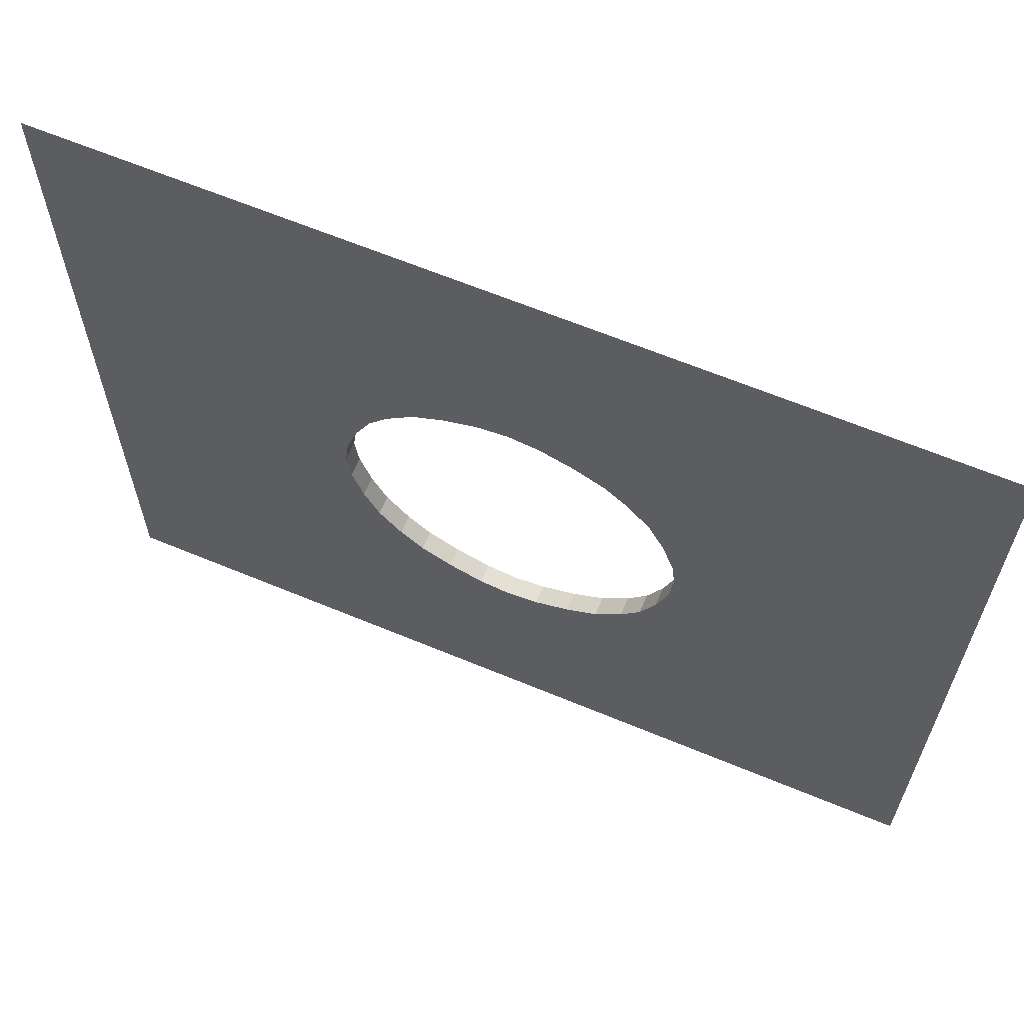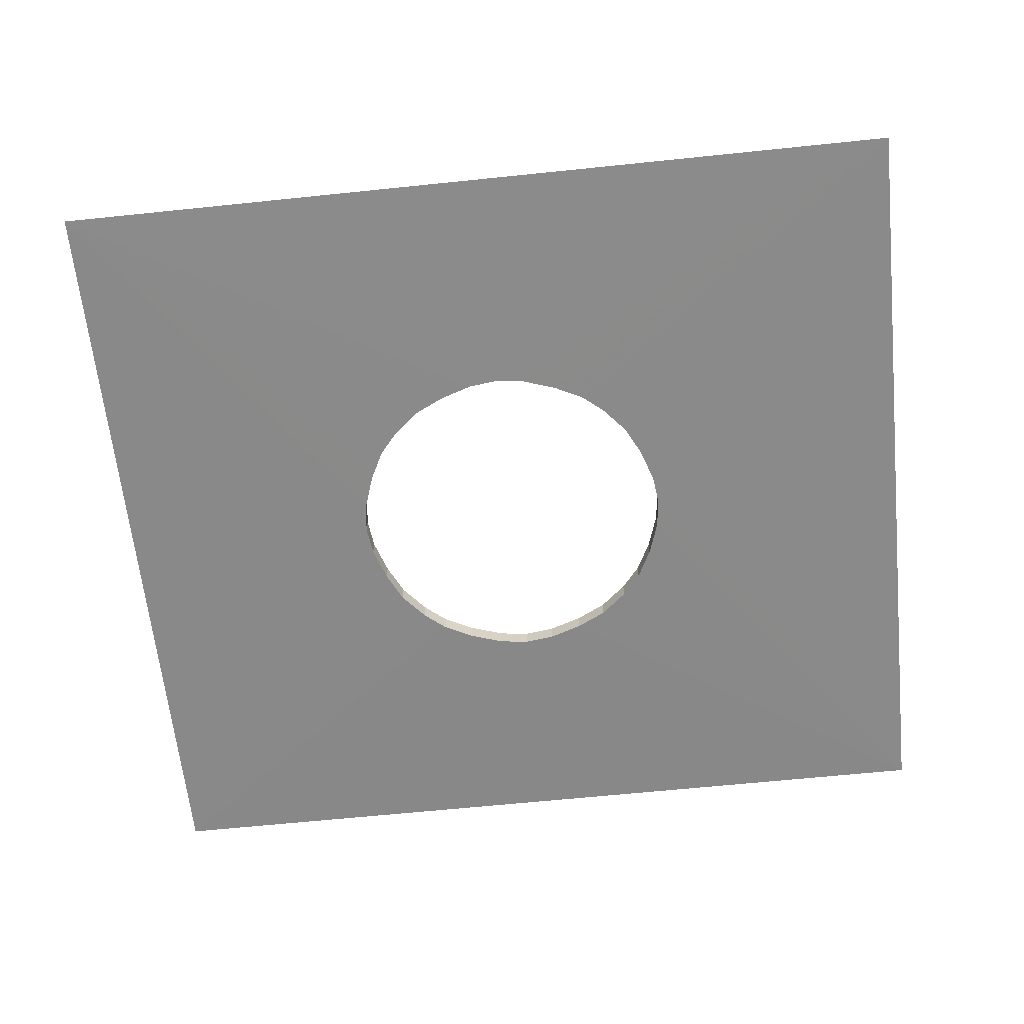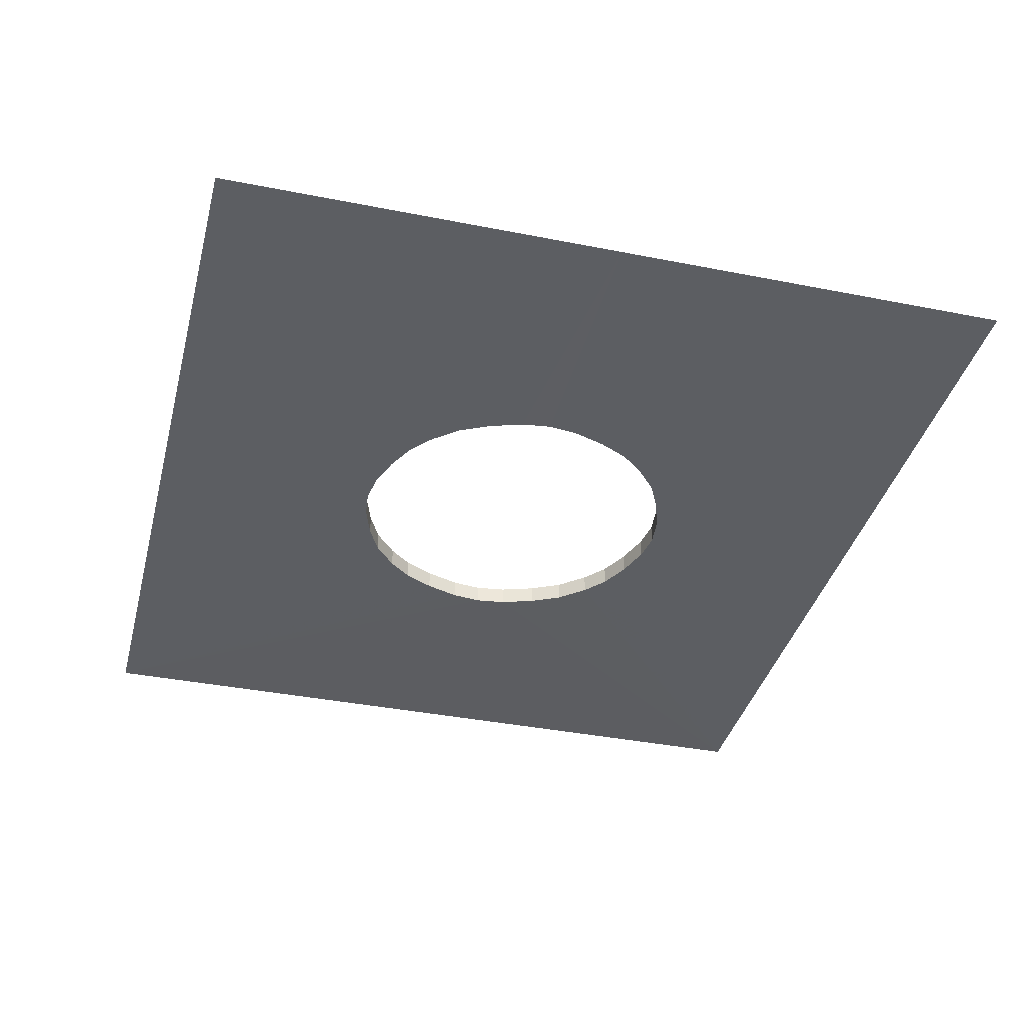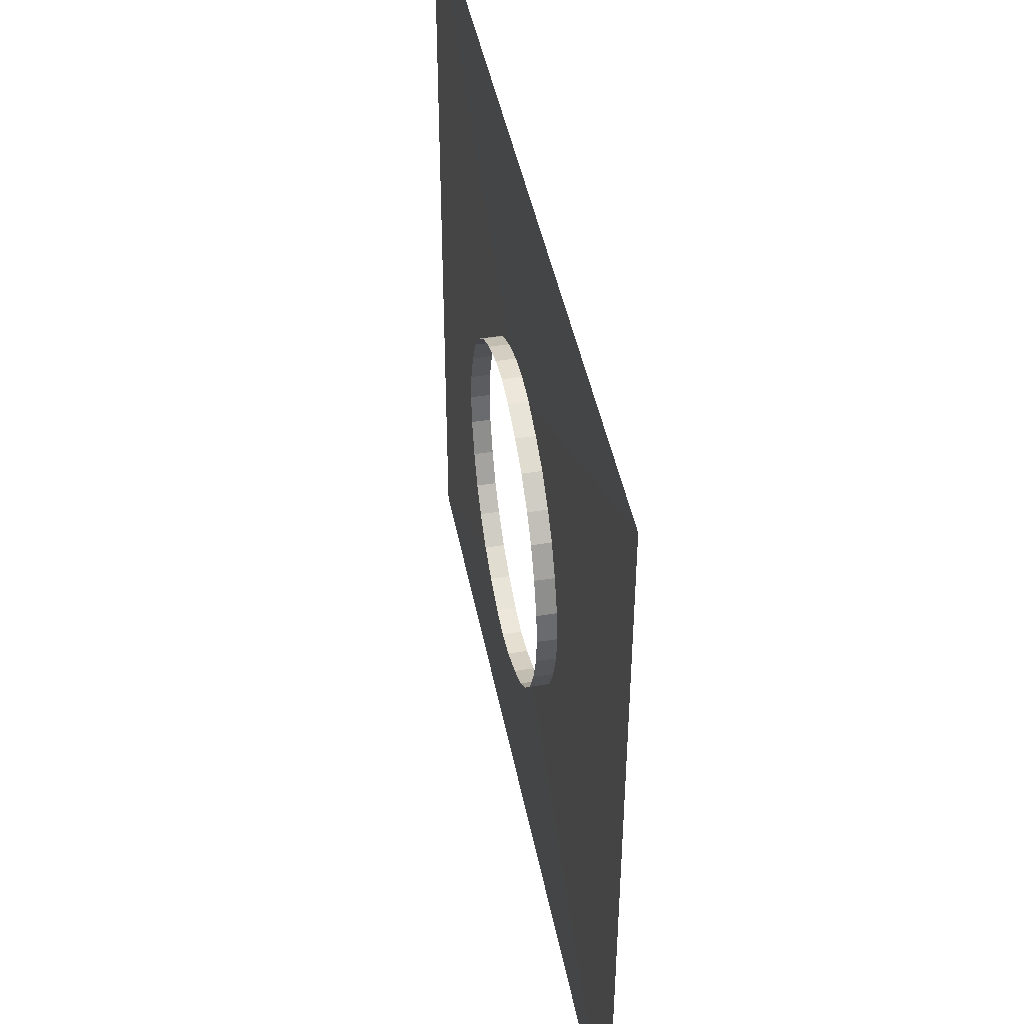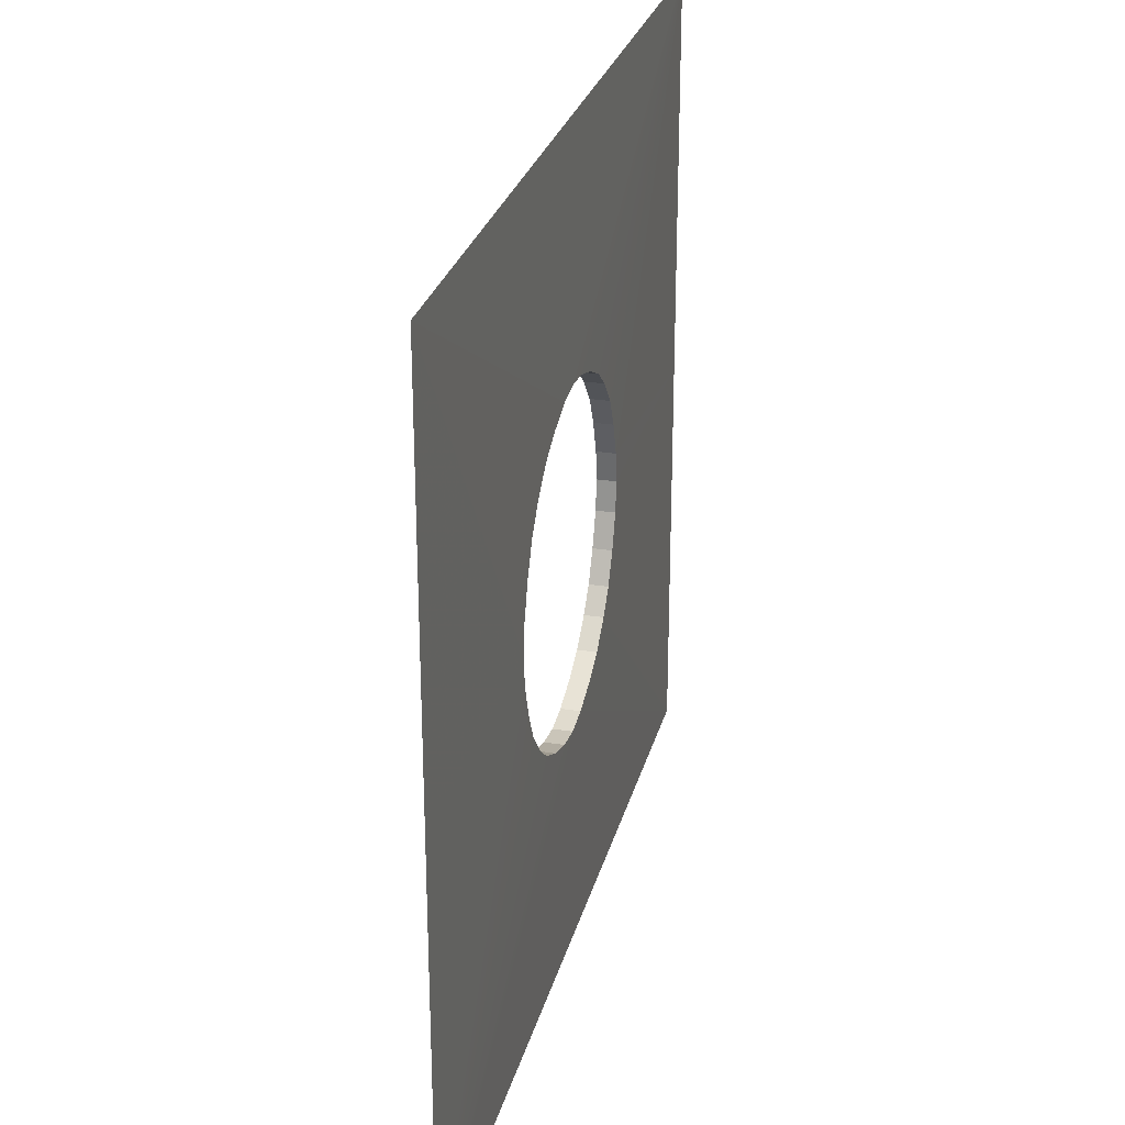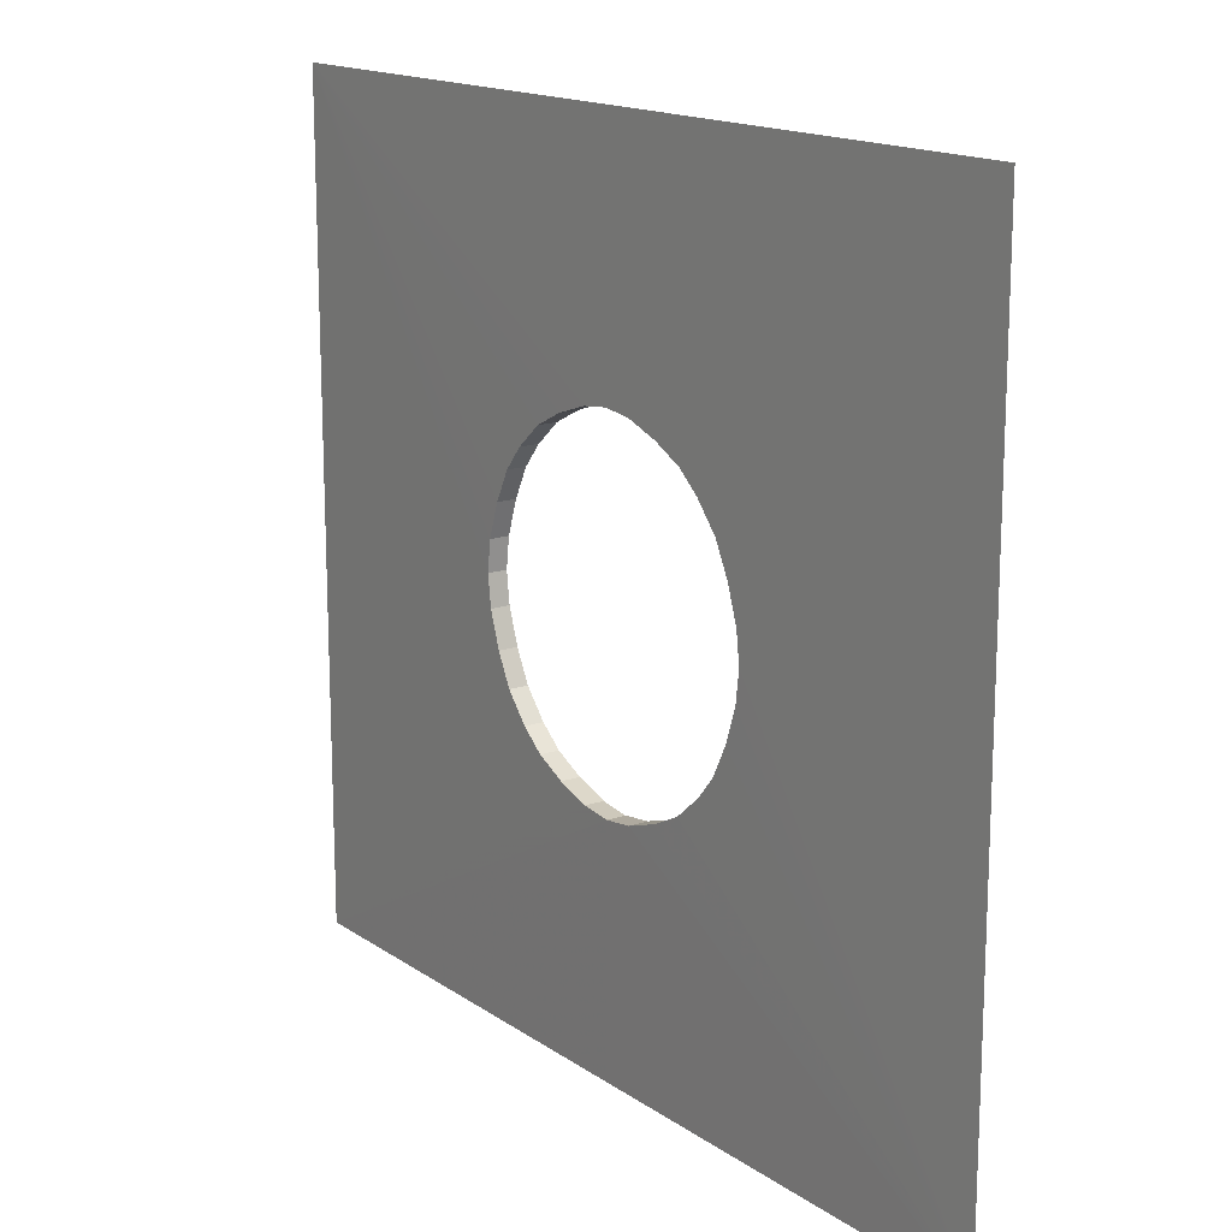
<metadata>
{"format":"obj","ext":"obj","renderer":"f3d","projection":"perspective","resolution":1024,"background":"white","views":[{"elev":63.9,"azim":22.8,"up":"+Z"},{"elev":-63.3,"azim":-174.0,"up":"+Y"},{"elev":-37.7,"azim":-104.2,"up":"+Y"},{"elev":44.3,"azim":-100.8,"up":"+Z"},{"elev":27.4,"azim":-76.1,"up":"+Z"},{"elev":15.8,"azim":54.1,"up":"+Z"}]}
</metadata>
<code>
o if/53/6
v 132 -1 -24
v 135 -1 0
v 135 14 0
v 132 14 -24
v 123 -1 -51
v 352 1 -320
v 352 1 0
v 132 -1 24
v 132 14 24
v 123 14 -51
v 111 -1 -75
v 96 -1 -93
v 75 -1 -111
v 51 -1 -123
v 24 -1 -132
v 0 1 -320
v 0 -1 -135
v -352 1 -320
v -24 -1 -132
v -51 -1 -123
v -75 -1 -111
v -93 -1 -96
v -111 -1 -75
v -123 -1 -51
v -132 -1 -24
v -352 1 0
v -135 -1 0
v -352 1 320
v -132 -1 24
v -123 -1 51
v -111 -1 75
v -96 -1 93
v -75 -1 111
v -51 -1 123
v -24 -1 132
v 0 1 320
v 0 -1 135
v 352 1 320
v 24 -1 132
v 51 -1 123
v 75 -1 111
v 93 -1 96
v 111 -1 75
v 123 -1 51
v 111 14 -75
v 96 14 -93
v 75 14 -111
v 51 14 -123
v 24 14 -132
v 0 14 -135
v -24 14 -132
v -51 14 -123
v -75 14 -111
v -93 14 -96
v -111 14 -75
v -123 14 -51
v -132 14 -24
v -135 14 0
v -132 14 24
v -123 14 51
v -111 14 75
v -96 14 93
v -75 14 111
v -51 14 123
v -24 14 132
v 0 14 135
v 24 14 132
v 51 14 123
v 75 14 111
v 93 14 96
v 111 14 75
v 123 14 51
f 1 2 3
f 1 3 4
f 1 4 5
f 1 5 6
f 1 6 2
f 2 6 7
f 2 7 8
f 2 8 9
f 2 9 3
f 4 10 5
f 5 10 11
f 5 11 6
f 6 11 12
f 6 12 13
f 6 13 14
f 6 14 15
f 6 15 16
f 16 15 17
f 16 17 18
f 18 17 19
f 18 19 20
f 18 20 21
f 18 21 22
f 18 22 23
f 18 23 24
f 18 24 25
f 18 25 26
f 26 25 27
f 26 27 28
f 28 27 29
f 28 29 30
f 28 30 31
f 28 31 32
f 28 32 33
f 28 33 34
f 28 34 35
f 28 35 36
f 36 35 37
f 36 37 38
f 38 37 39
f 38 39 40
f 38 40 41
f 38 41 42
f 38 42 43
f 38 43 44
f 38 44 8
f 38 8 7
f 12 11 45
f 12 45 46
f 12 46 13
f 13 46 47
f 13 47 14
f 14 47 48
f 14 48 15
f 15 48 49
f 15 49 17
f 17 49 50
f 17 50 19
f 19 50 51
f 19 51 20
f 20 51 52
f 20 52 21
f 21 52 53
f 21 53 22
f 22 53 54
f 22 54 23
f 23 54 55
f 23 55 24
f 24 55 56
f 24 56 25
f 25 56 57
f 25 57 27
f 27 57 58
f 27 58 29
f 29 58 59
f 29 59 30
f 30 59 60
f 30 60 31
f 31 60 61
f 31 61 32
f 32 61 62
f 32 62 33
f 33 62 63
f 33 63 34
f 34 63 64
f 34 64 35
f 35 64 65
f 35 65 37
f 37 65 66
f 37 66 39
f 39 66 67
f 39 67 40
f 40 67 68
f 40 68 41
f 41 68 69
f 41 69 42
f 42 69 70
f 42 70 43
f 43 70 71
f 43 71 44
f 44 71 72
f 44 72 8
f 8 72 9
f 10 45 11

</code>
